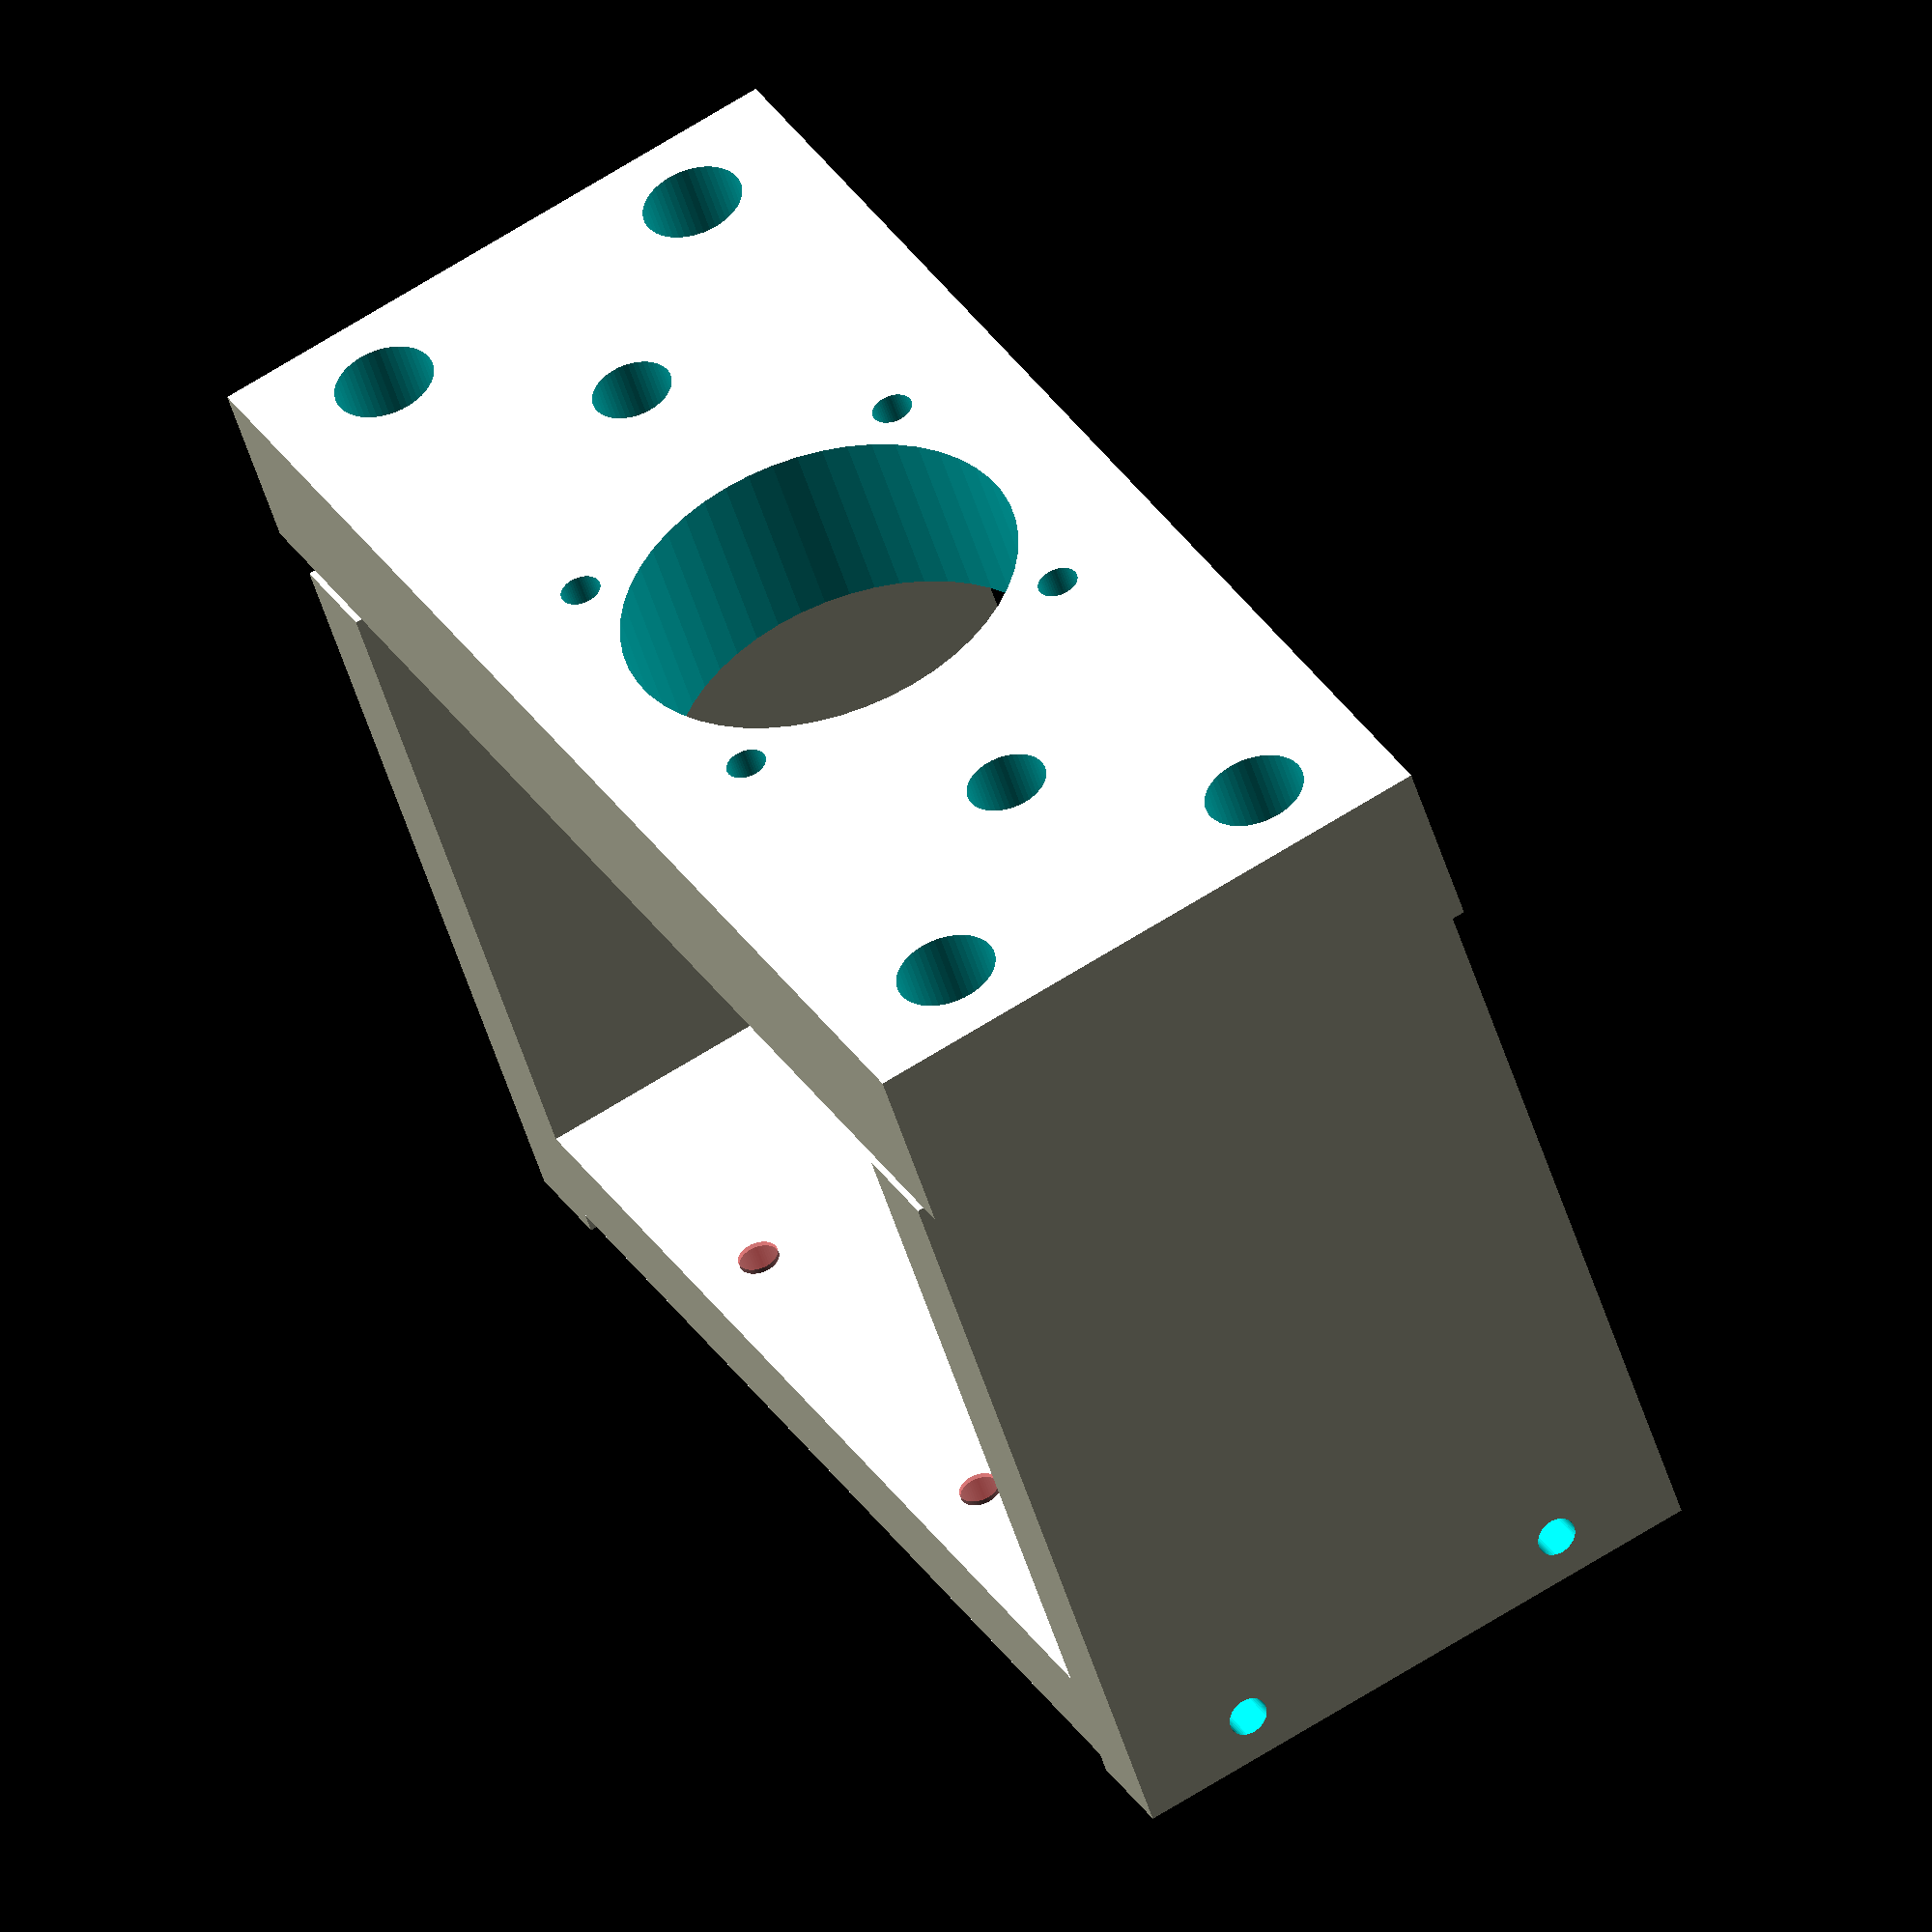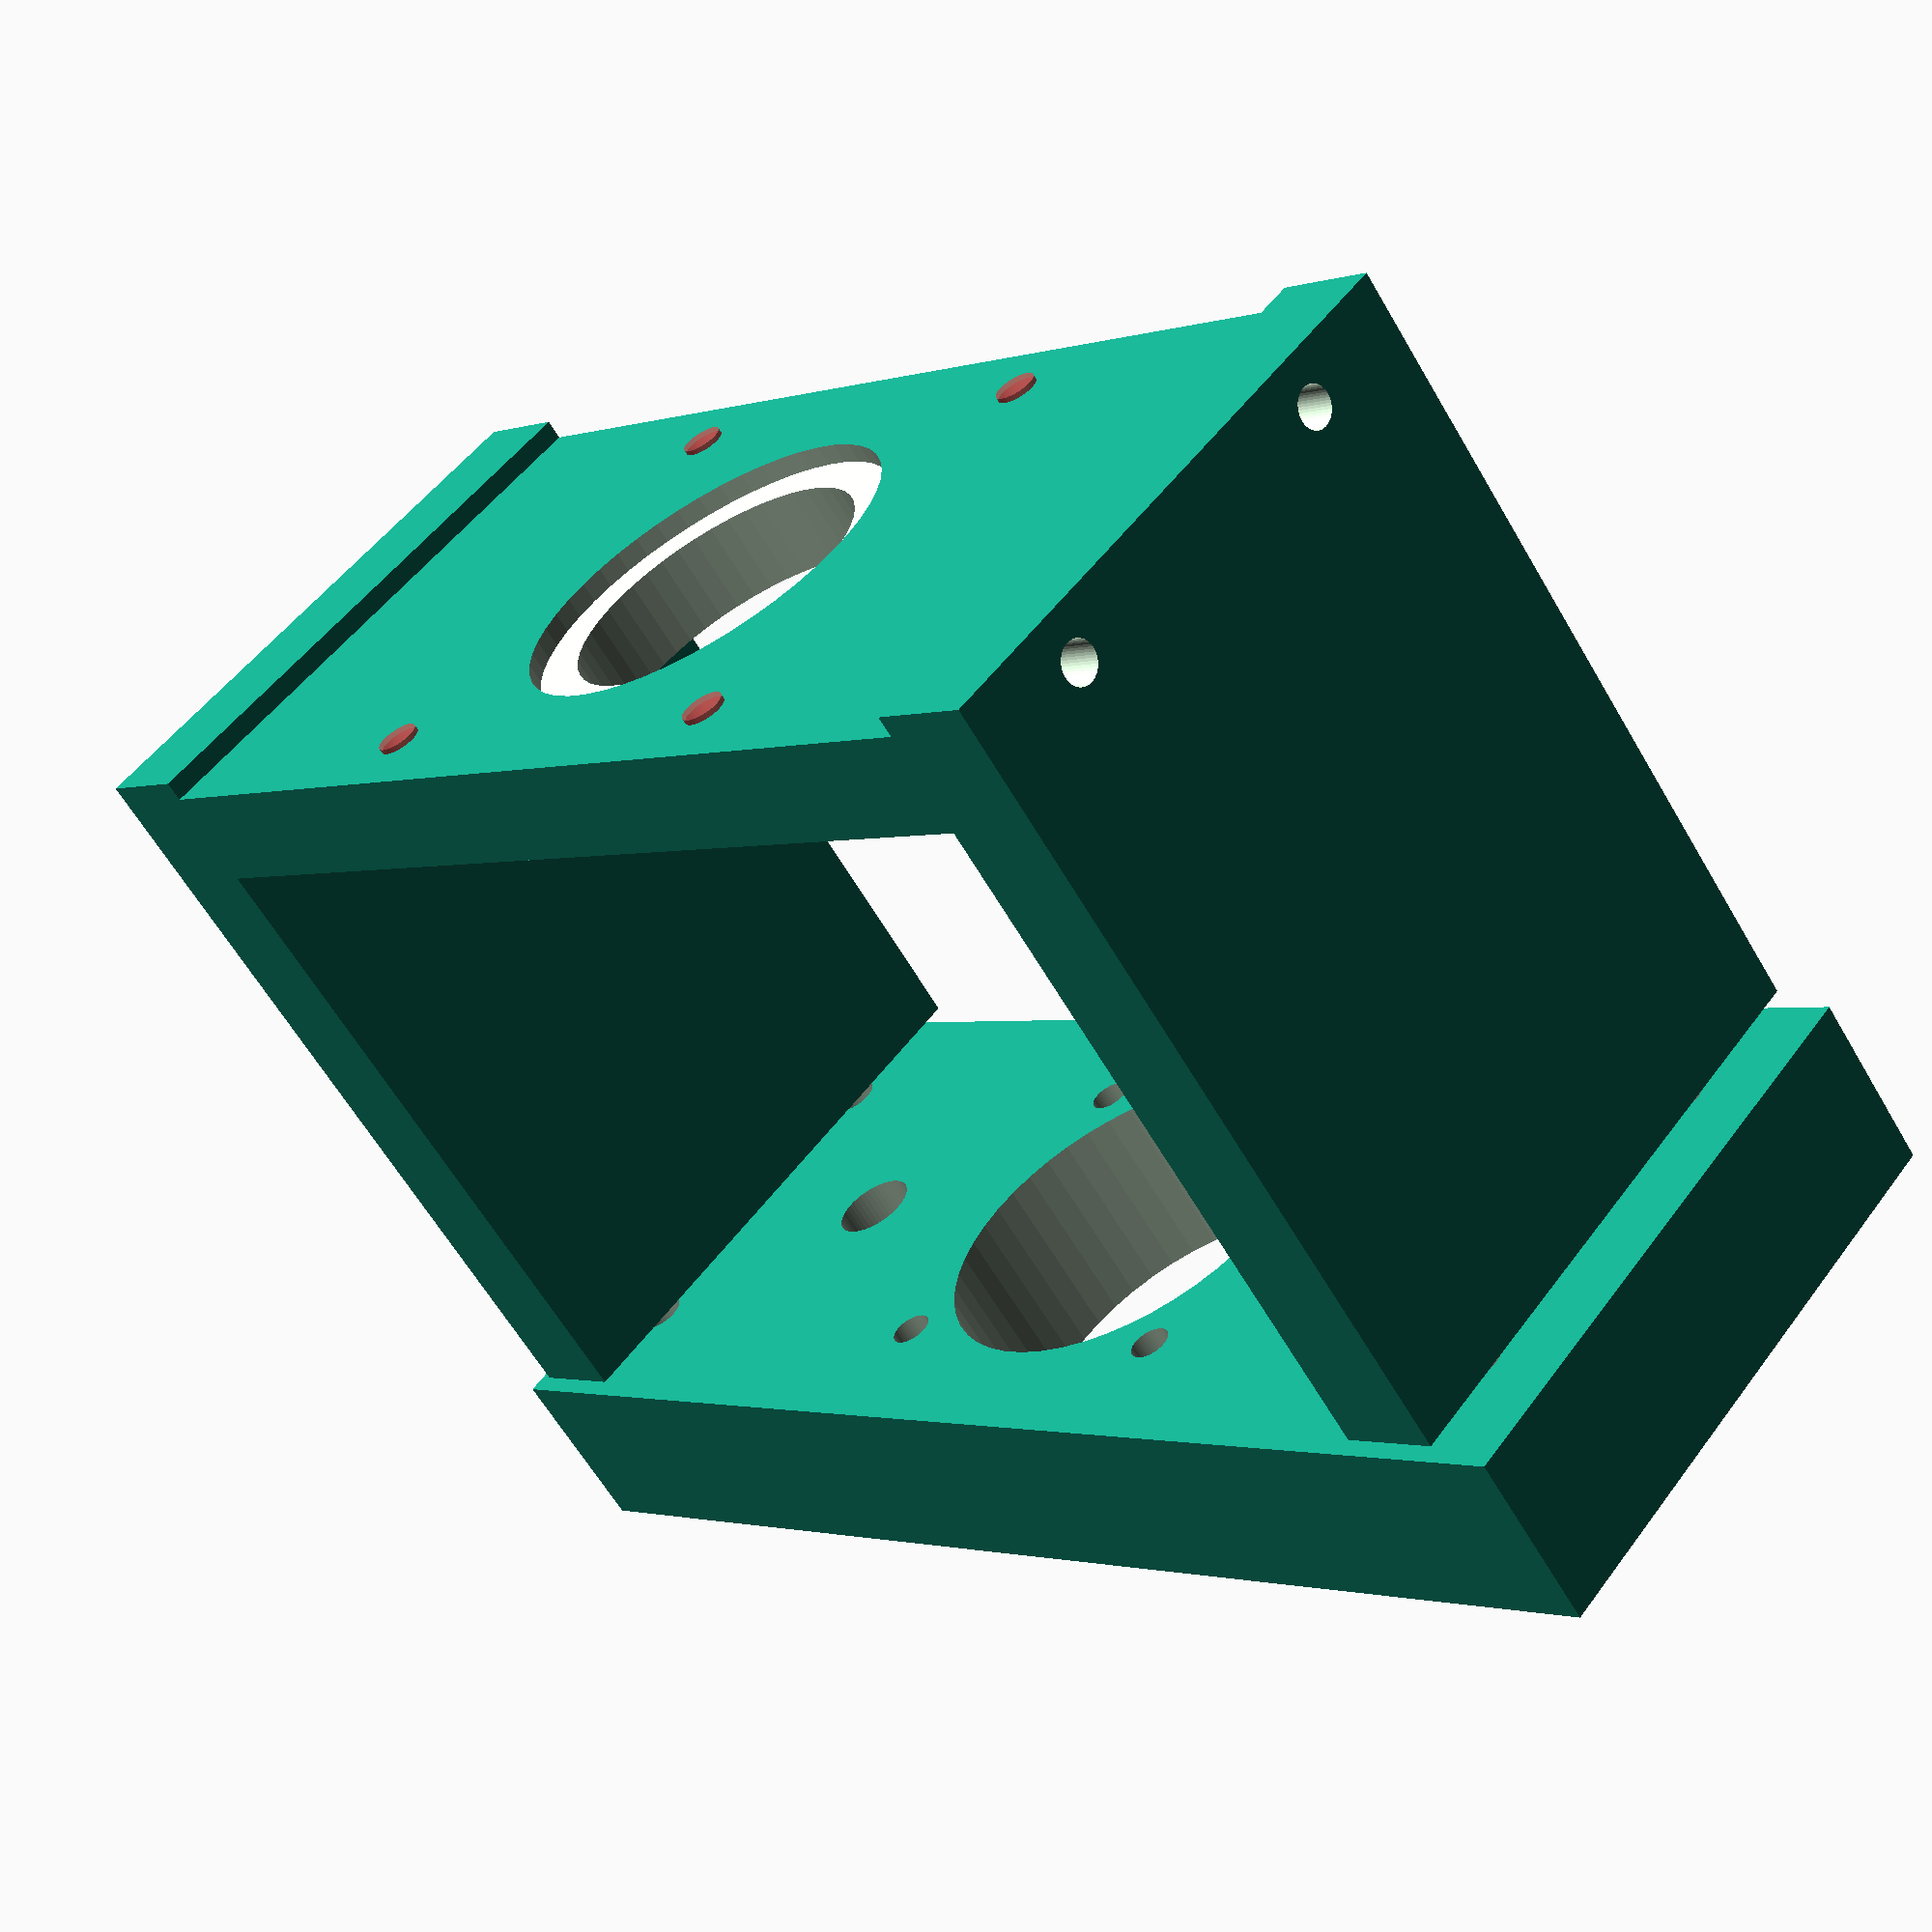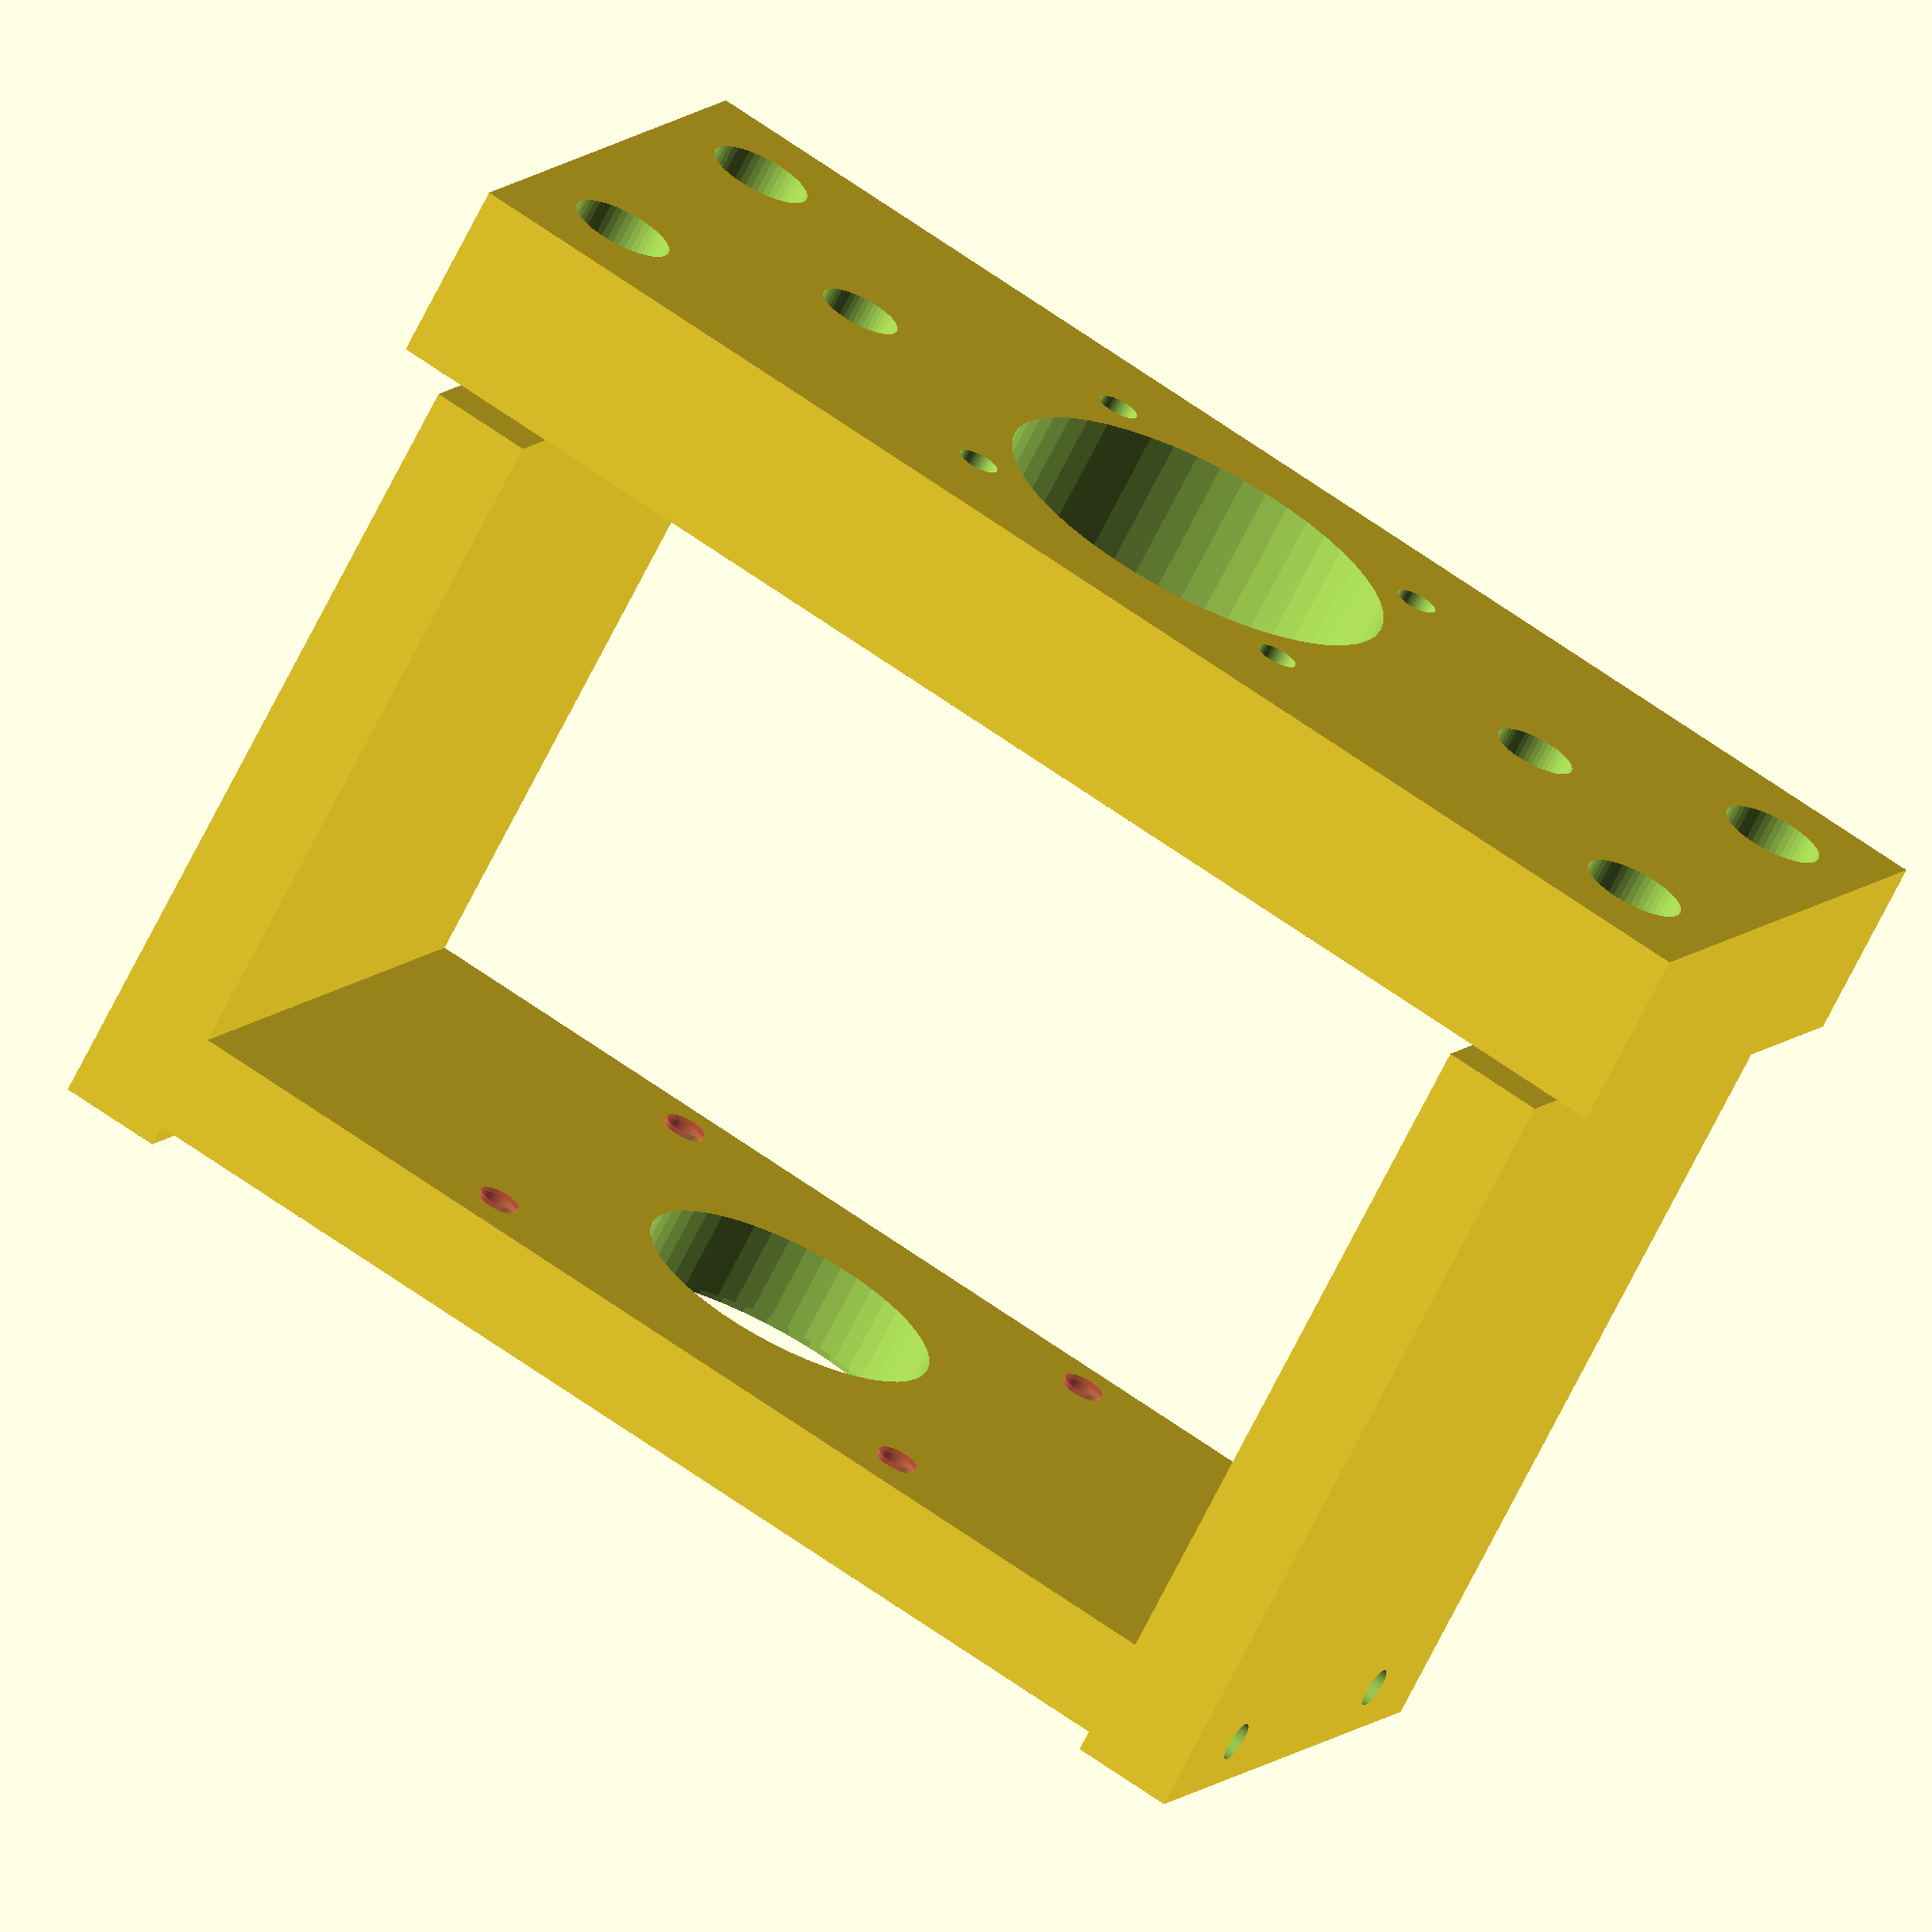
<openscad>
include <MCAD/stepper.scad>

$fn=50;

mill_mount_bolt_dia = 8; //To machine, M8 bolts.

bolt_clearance_hole_dia = 5; //M5 bolts
bolt_tapped_hole_dia = 4; //to tap out to M5.
bolt_head_dia = 10;
bolt_head_height = 10;//for depth of countersink

//FK details.
FK_clearance_dia = 40; //hole size to take the FK mount

//stepper motor details
stepper_clearance_hole_dia = 30;
stepper_groove_hole_dia = 19.05*2;
stepper_groove_depth = 2;

thin_alu_thickness = 10;
thick_alu_thickness = 18;
    
module spacer() {
    bracket_x = 80;
    bracket_y = thin_alu_thickness;
    bracket_z = 60;
    
    difference() {
        cube([bracket_x, bracket_y, bracket_z]);

        //Two holes for mounting the stepper bracket
        translate([bracket_x - 5, bracket_y+0.5, 12.5]) rotate([90,0,0]) cylinder(r=bolt_tapped_hole_dia/2, h=bracket_y+1);
        translate([bracket_x - 5, bracket_y+0.5, 47.5]) rotate([90,0,0]) cylinder(r=bolt_tapped_hole_dia/2, h=bracket_y+1);;
    
        //Two holes to mount this piece to the FK mounting bracket.
        translate([-0.5,5,12.5]) rotate([0,90,0]) #cylinder(r=bolt_tapped_hole_dia/2, h=30 + 1);    
        translate([-0.5,5,47.5]) rotate([0,90,0]) #cylinder(r=bolt_tapped_hole_dia/2, h=30 + 1);   
    }
}



module fk_bracket() {
    bracket_x = 140;
    bracket_y = thick_alu_thickness;
    bracket_z = 60;
    
    difference() {
        
        cube([bracket_x, bracket_y, bracket_z]);
    
        //clearance hole for the FK mount
        translate([70, bracket_y + 0.5, 30 ]) rotate([90,0,0]) cylinder(r=FK_clearance_dia/2, h= bracket_y + 1);
        //The four holes (to tap to M5) for the mounting bolts for the FK mount
        translate([52.32, bracket_y + 0.5, 47.68 ]) rotate([90,0,0]) cylinder(r=bolt_tapped_hole_dia/2, h= bracket_y + 1);
        translate([52.32, bracket_y + 0.5, 12.32 ]) rotate([90,0,0]) cylinder(r=bolt_tapped_hole_dia/2, h= bracket_y + 1);
        translate([87.68, bracket_y + 0.5, 47.68 ]) rotate([90,0,0]) cylinder(r=bolt_tapped_hole_dia/2, h= bracket_y + 1);
        translate([87.68, bracket_y + 0.5, 12.32 ]) rotate([90,0,0]) cylinder(r=bolt_tapped_hole_dia/2, h= bracket_y + 1);
        
        //The two M8 bolt holes to attach this to the machine.
        translate([30, bracket_y + 0.5, 30])  rotate([90,0,0]) cylinder(r=mill_mount_bolt_dia/2, h= bracket_y + 1);
        translate([110, bracket_y + 0.5, 30]) rotate([90,0,0]) cylinder(r=mill_mount_bolt_dia/2, h= bracket_y + 1);
        
        //The M5 bolt mounts to mount to the spacers.
        
        hole_centres = [  [10,0,12.5 ], [10,0,47.5], [130,0,12.5], [130,0,47.5] ];
        for (point = hole_centres) {
            //the hole
            translate(point) translate([0,bracket_y + 0.5, 0])   rotate([90,0,0])cylinder(r=bolt_clearance_hole_dia/2, h= bracket_y + 1);
            //countersink for bolt head.
            translate(point) translate([0, bracket_y+0.1, 0])   rotate([90,0,0]) cylinder(r=bolt_head_dia/2, h= bolt_head_height + 0.1);

        
        }
        
        
    }
    
}


module stepper_bracket() {
    bracket_x = 110;
    bracket_y = thin_alu_thickness;
    bracket_z = 60;
    
    
 translate([55, bracket_y -9, 30 ])motor(Nema23, NemaLong,true,[0,0,0],[90,0,0]);
     difference() {
        
        cube([bracket_x, bracket_y, bracket_z]);
       
        //clearance hole for the stepper
        translate([55, bracket_y + 0.5, 30 ]) rotate([90,0,0]) cylinder(r=stepper_clearance_hole_dia/2, h= bracket_y + 1);
         
        //The flange that locates the stepper in place.
        translate([55, stepper_groove_depth, 30 ]) rotate([90,0,0]) cylinder(r=stepper_groove_hole_dia/2, h= bracket_y + 1);
         
    
        //Four bolt holes for the stepper
        translate([31.34,bracket_y+0.5,6.45]) rotate([90,0,0]) #cylinder (r=bolt_tapped_hole_dia/2, h=bracket_y+1);
        translate([31.34,bracket_y+0.5,53.55])  rotate([90,0,0]) #cylinder (r=bolt_tapped_hole_dia/2, h=bracket_y+1);
        translate([78.57,bracket_y+0.5,6.45])  rotate([90,0,0])#cylinder (r=bolt_tapped_hole_dia/2, h=bracket_y+1);
        translate([78.57,bracket_y+0.5,53.55])  rotate([90,0,0]) #cylinder (r=bolt_tapped_hole_dia/2, h=bracket_y+1);

         


        //bolt holes for the m5 bolts from the standoffs.
        translate([-0.5,5,12.5])  rotate([0,90,0]) cylinder(r=bolt_tapped_hole_dia/2, h=30.5);
        translate([-0.5,5,47.5])  rotate([0,90,0]) cylinder(r=bolt_tapped_hole_dia/2, h=30.5);
        translate([bracket_x-30,5,12.5])  rotate([0,90,0]) cylinder(r=bolt_tapped_hole_dia /2, h=30.5);
        translate([bracket_x-30,5,47.5])  rotate([0,90,0]) cylinder(r=bolt_tapped_hole_dia /2, h=30.5);

     }
    
    
}


//Assembly

fk_bracket();
translate([12.5-7.5,-2,0]) rotate([0,0,-90]) spacer();
translate([140-10 - 12.5+7.5, -2,0]) rotate([0,0,-90]) spacer();
translate([15,-80,0]) stepper_bracket();



</openscad>
<views>
elev=291.6 azim=327.9 roll=57.9 proj=o view=wireframe
elev=307.9 azim=142.0 roll=35.2 proj=p view=solid
elev=170.8 azim=208.8 roll=157.7 proj=o view=wireframe
</views>
